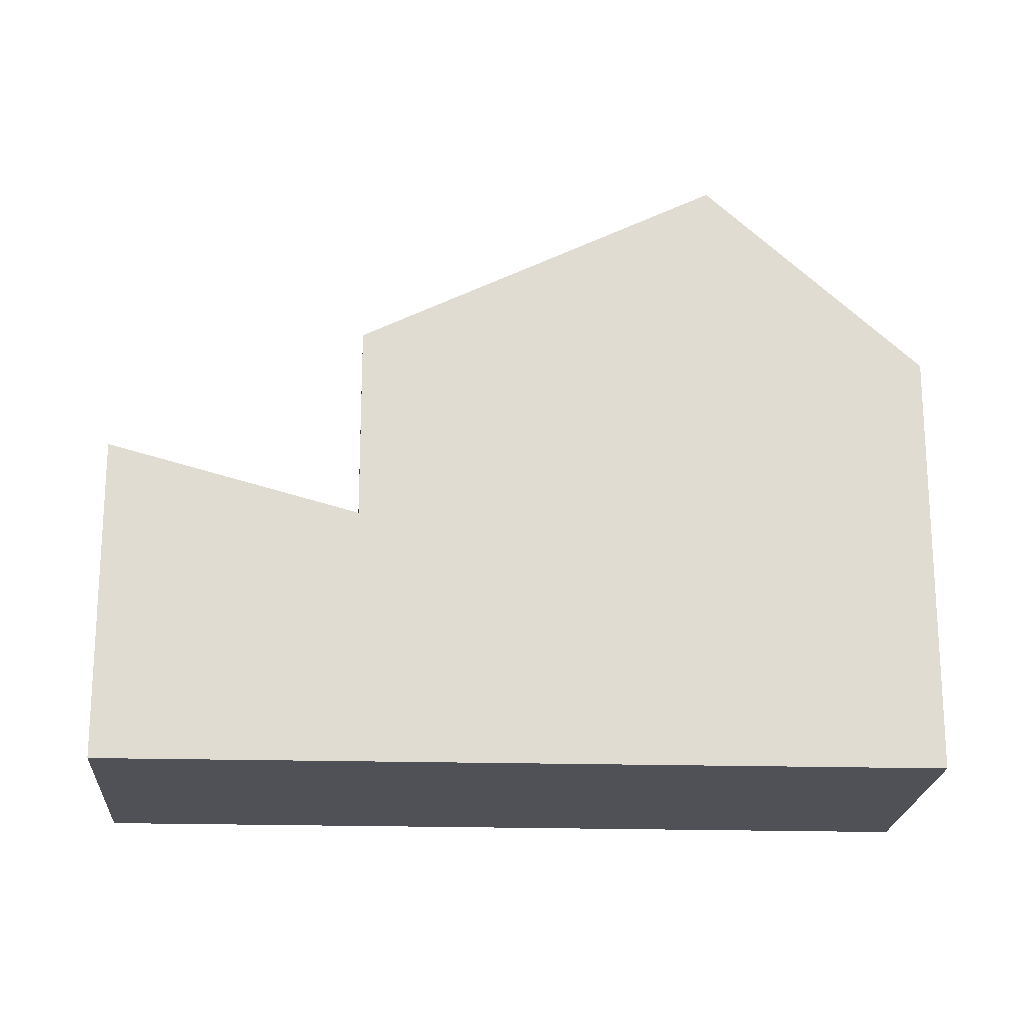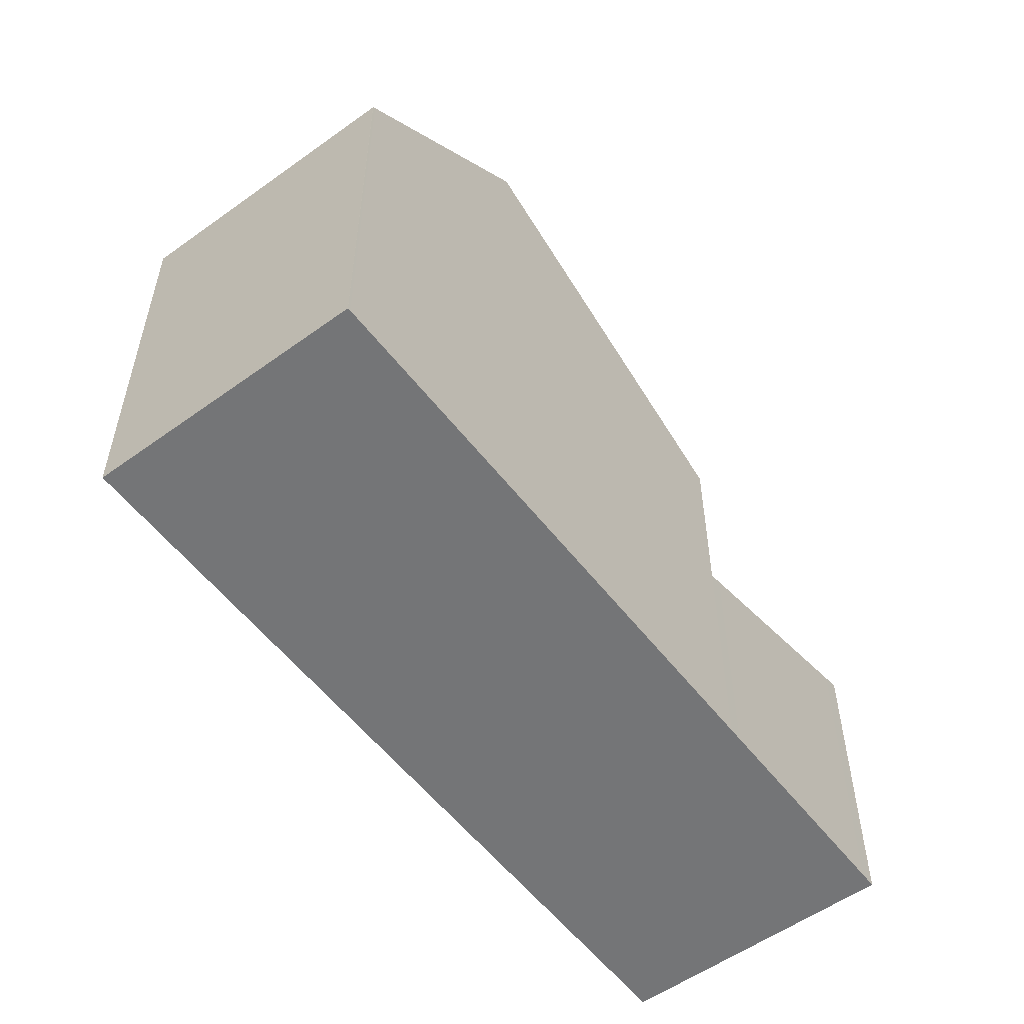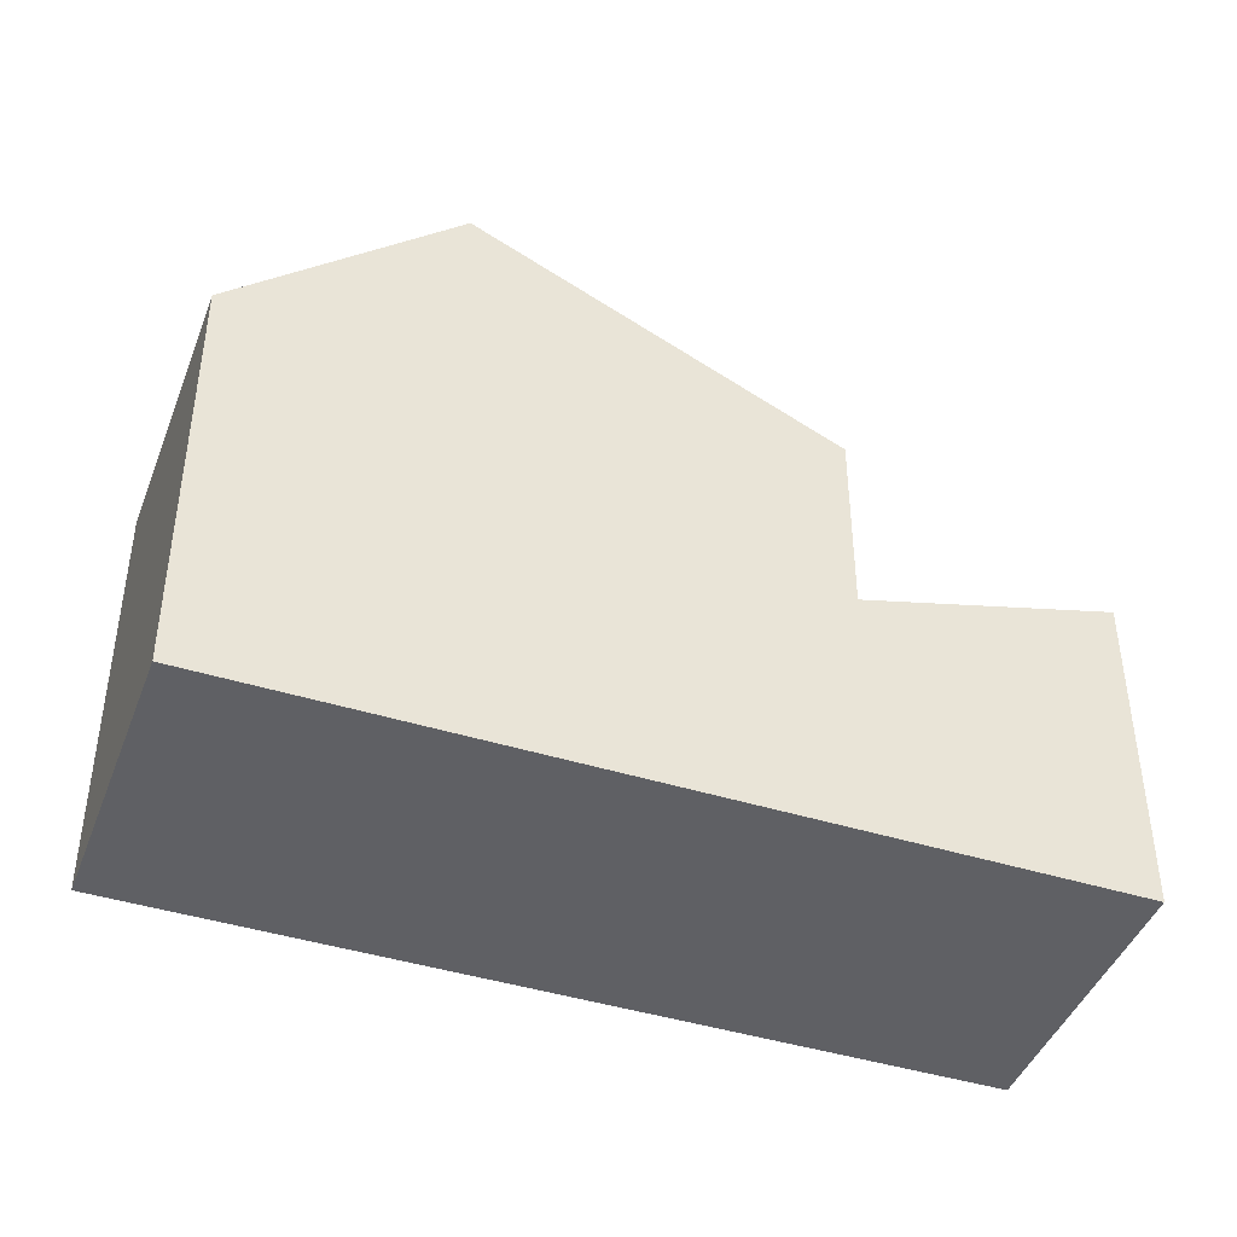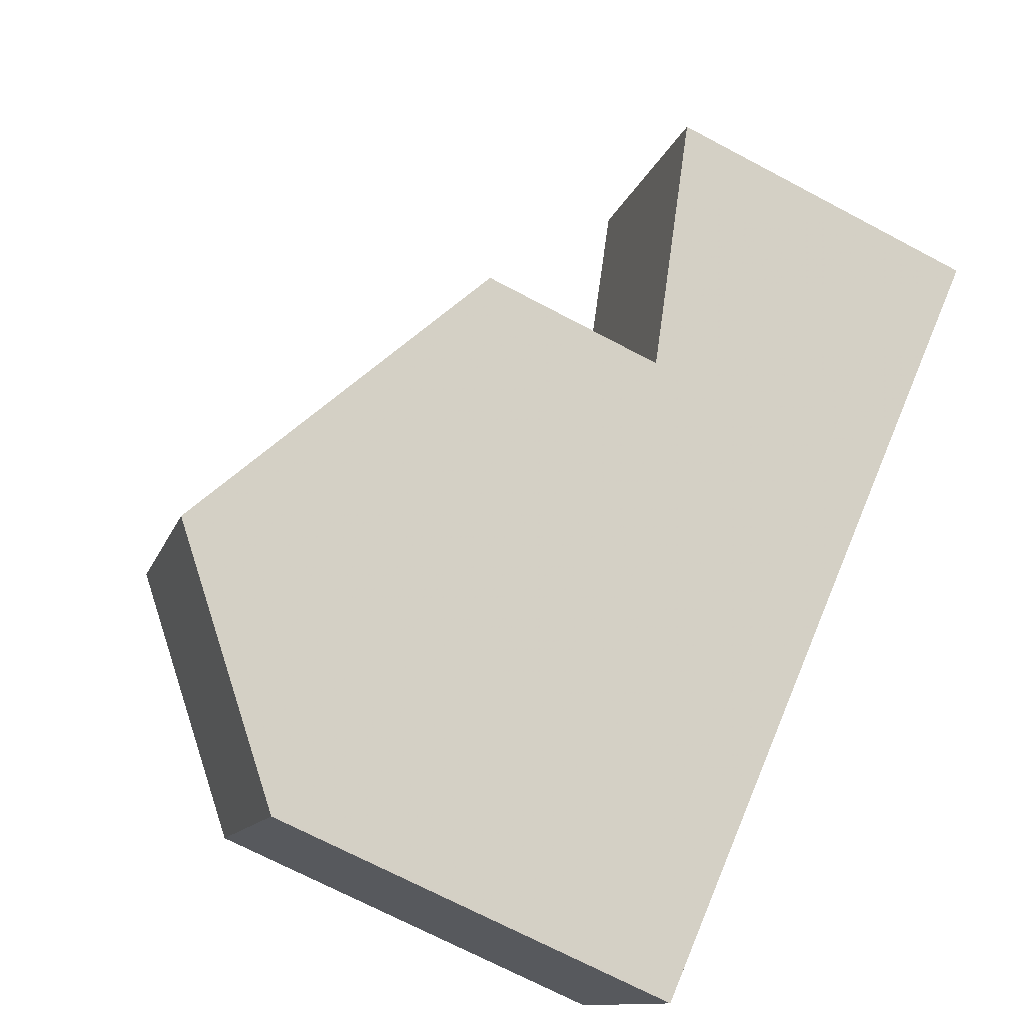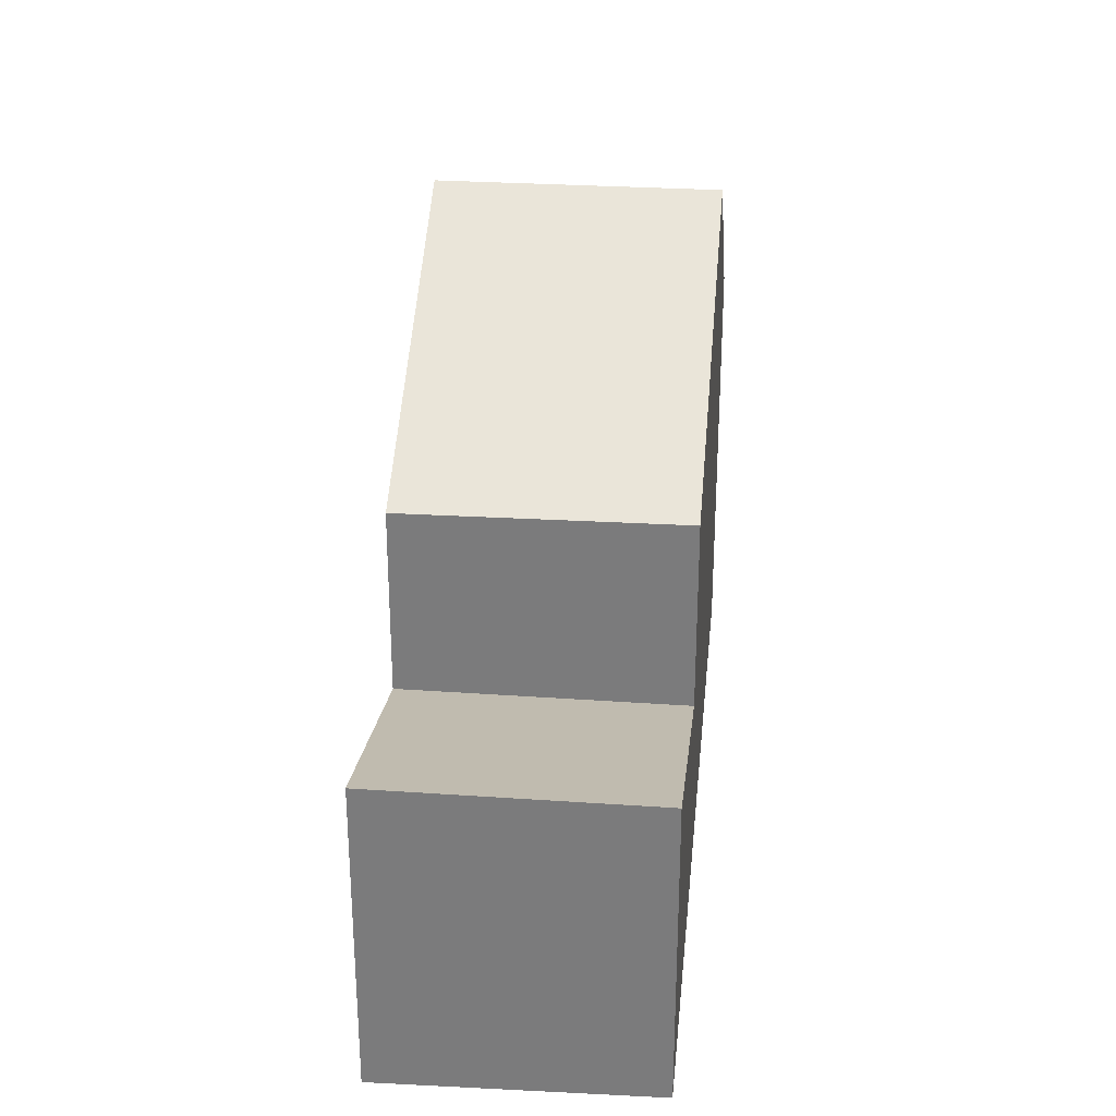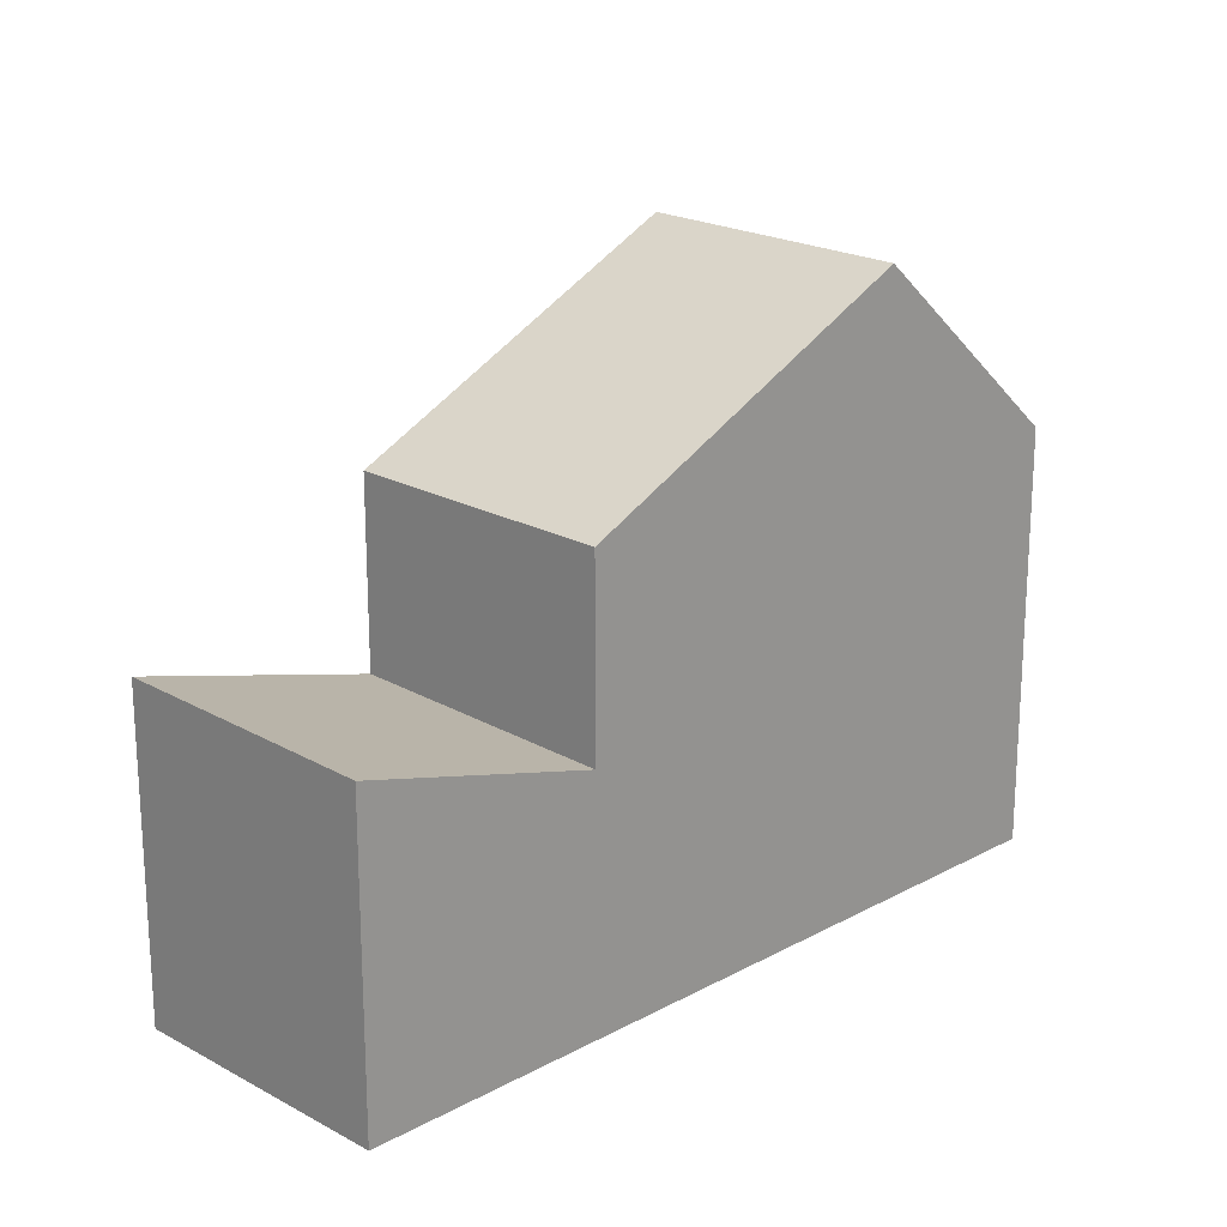
<metadata>
{"format":"obj","ext":"obj","renderer":"f3d","projection":"perspective","resolution":1024,"background":"white","views":[{"elev":-20.4,"azim":-148.9,"up":"+Z"},{"elev":-56.5,"azim":-18.5,"up":"+Z"},{"elev":-44.4,"azim":14.3,"up":"+Z"},{"elev":-71.2,"azim":62.2,"up":"+Y"},{"elev":31.0,"azim":129.4,"up":"+Z"},{"elev":20.7,"azim":169.6,"up":"+Z"}]}
</metadata>
<code>
v -487.8 -1603 5.278
v -485.9 -1606 5.254
v -479.3 -1598 3.994
v -477.3 -1600 4.063
v -483.6 -1605 7.689
v -485.6 -1602 7.671
v -485.6 -1602 7.671
v -483.6 -1605 7.689
v -479.9 -1602 5.561
v -481.9 -1599 5.547
v -479.9 -1602 5.561
v -485.6 -1602 7.671
v -483.6 -1605 7.689
v -481.9 -1599 5.547
v -479.9 -1602 5.561
v -479.9 -1602 3.21
v -481.9 -1599 3.141
v -479.9 -1602 3.21
v -477.3 -1600 4.063
v -479.3 -1598 3.991
v -477.4 -1601 4.045
v -477.4 -1601 4.045
v -479.5 -1598 3.95
v -477.5 -1601 4.004
v -477.5 -1601 4.004
v -481.7 -1599 3.202
v -479.8 -1602 3.256
v -479.8 -1602 3.256
v -479.5 -1598 3.95
v -481.7 -1599 3.202
v -481.9 -1599 3.142
v -481.9 -1599 3.141
v -479.9 -1602 3.21
v -487.8 -1603 5.278
v -485.6 -1602 7.671
v -481.9 -1599 3.142
v -481.9 -1599 5.547
v -479.3 -1598 3.995
v -479.3 -1598 3.991
v -483.6 -1605 7.689
v -485.9 -1606 5.254
v -479.9 -1602 3.21
v -479.9 -1602 5.561
v -481.9 -1599 5.547
v -487.2 -1604 5.27
v -485.8 -1606 5.288
v -485.8 -1606 5.288
v -485.6 -1602 7.671
v -487.8 -1603 5.278
v -487.8 -1603 8.882e-16
v -485.6 -1602 0
v -485.9 -1606 5.254
v -485.9 -1606 5.254
v -485.9 -1606 0
v -485.9 -1606 -8.882e-16
v -479.3 -1598 3.995
v -479.3 -1598 3.994
v -479.3 -1598 4.441e-16
v -479.3 -1598 -4.441e-16
v -477.4 -1601 4.045
v -477.3 -1600 4.063
v -477.3 -1600 0
v -477.4 -1601 0
v -481.9 -1599 5.547
v -485.6 -1602 7.671
v -485.6 -1602 0
v -481.9 -1599 -8.882e-16
v -483.6 -1605 7.689
v -479.9 -1602 5.561
v -479.9 -1602 8.882e-16
v -483.6 -1605 -8.882e-16
v -485.8 -1606 5.288
v -483.6 -1605 7.689
v -483.6 -1605 -8.882e-16
v -485.8 -1606 8.882e-16
v -481.7 -1599 3.202
v -481.9 -1599 3.141
v -481.9 -1599 4.441e-16
v -481.7 -1599 0
v -477.3 -1600 4.063
v -477.3 -1600 4.063
v -477.3 -1600 0
v -477.3 -1600 0
v -479.3 -1598 3.994
v -479.3 -1598 3.991
v -479.3 -1598 -4.441e-16
v -479.3 -1598 4.441e-16
v -477.5 -1601 4.004
v -477.4 -1601 4.045
v -477.4 -1601 0
v -477.5 -1601 0
v -479.3 -1598 3.991
v -479.5 -1598 3.95
v -479.5 -1598 4.441e-16
v -479.3 -1598 -4.441e-16
v -479.8 -1602 3.256
v -477.5 -1601 4.004
v -477.5 -1601 0
v -479.8 -1602 0
v -479.5 -1598 3.95
v -481.7 -1599 3.202
v -481.7 -1599 0
v -479.5 -1598 4.441e-16
v -479.9 -1602 3.21
v -479.8 -1602 3.256
v -479.8 -1602 0
v -479.9 -1602 0
v -487.8 -1603 5.278
v -487.8 -1603 5.278
v -487.8 -1603 0
v -487.8 -1603 8.882e-16
v -477.3 -1600 4.063
v -479.3 -1598 3.995
v -479.3 -1598 -4.441e-16
v -477.3 -1600 0
v -487.2 -1604 5.27
v -485.9 -1606 5.254
v -485.9 -1606 -8.882e-16
v -487.2 -1604 0
v -487.8 -1603 5.278
v -487.2 -1604 5.27
v -487.2 -1604 0
v -487.8 -1603 0
v -485.9 -1606 5.254
v -485.8 -1606 5.288
v -485.8 -1606 8.882e-16
v -485.9 -1606 0
v -487.8 -1603 0
v -479.3 -1598 0
v -477.3 -1600 0
v -485.9 -1606 0
f 46 41 45
f 28 16 18 27
f 9 8 7 10
f 11 5 8 9
f 31 17 26 30
f 39 20 3 38
f 21 19 4 22
f 29 23 20 39
f 24 21 22 25
f 30 26 23 29
f 27 24 25 28
f 29 24 27 30
f 30 27 18 31
f 42 36 37 43
f 34 1 12 35
f 38 19 21 39
f 39 21 24 29
f 36 32 14 37
f 47 2 41 46
f 43 15 33 42
f 10 7 6 44
f 45 34 35 40 46
f 46 40 13 47
f 49 50 51 48
f 53 54 55 52
f 57 58 59 56
f 61 62 63 60
f 65 66 67 64
f 69 70 71 68
f 73 74 75 72
f 77 78 79 76
f 81 82 83 80
f 85 86 87 84
f 89 90 91 88
f 93 94 95 92
f 97 98 99 96
f 101 102 103 100
f 105 106 107 104
f 109 110 111 108
f 113 114 115 112
f 117 118 119 116
f 121 122 123 120
f 125 126 127 124
f 129 130 131 128

</code>
